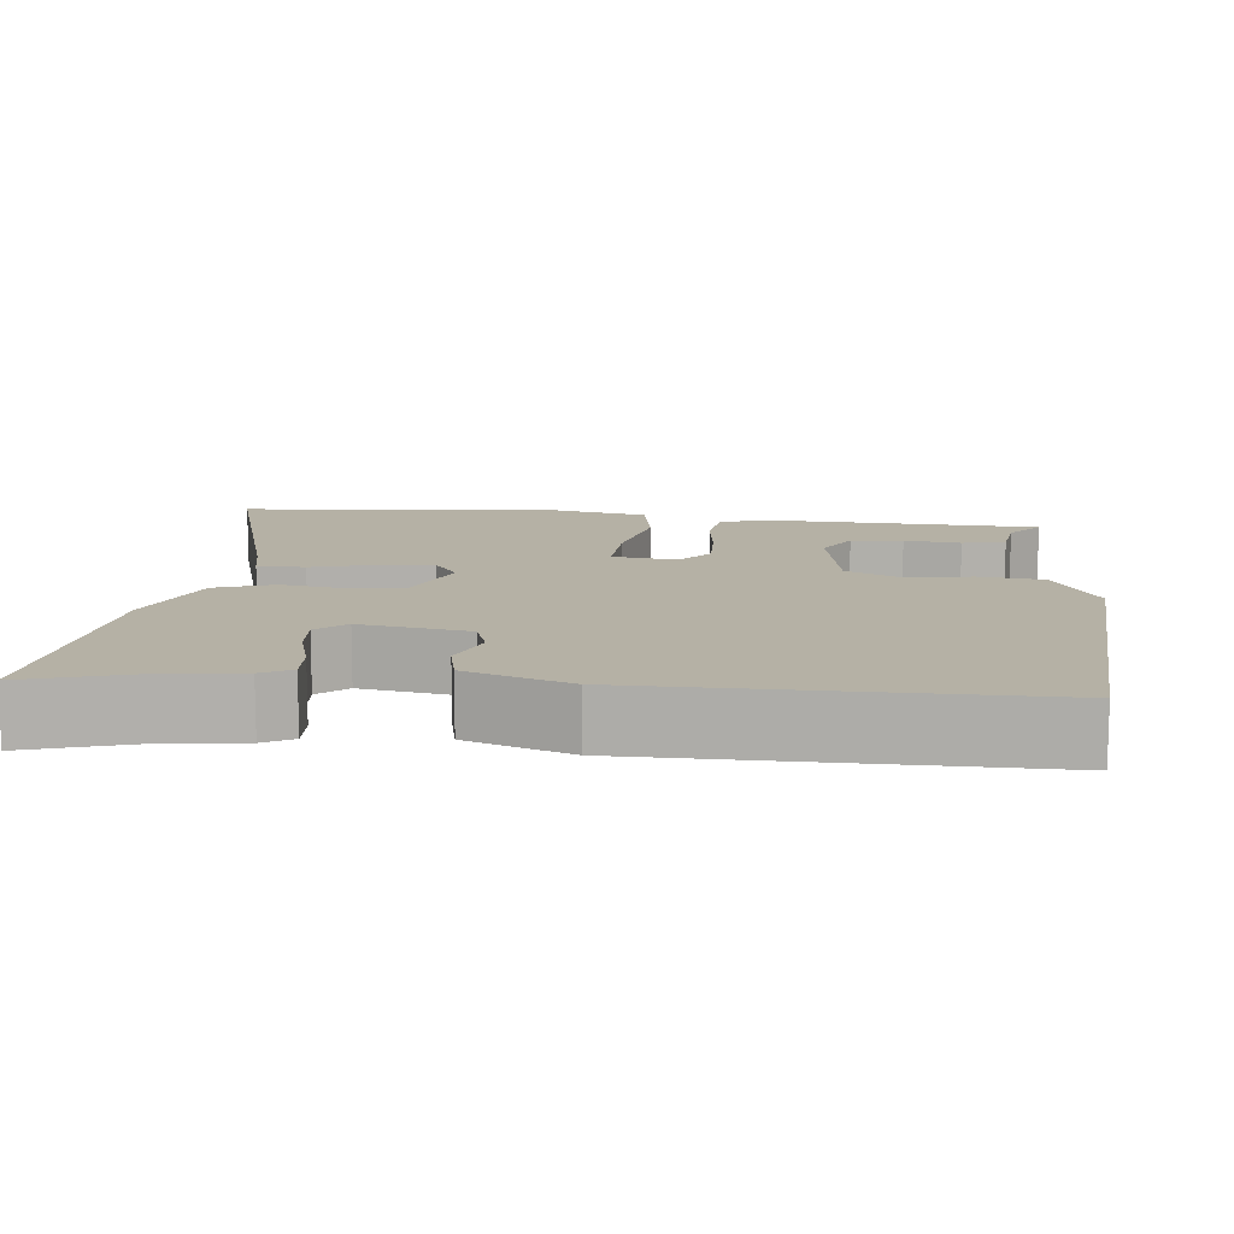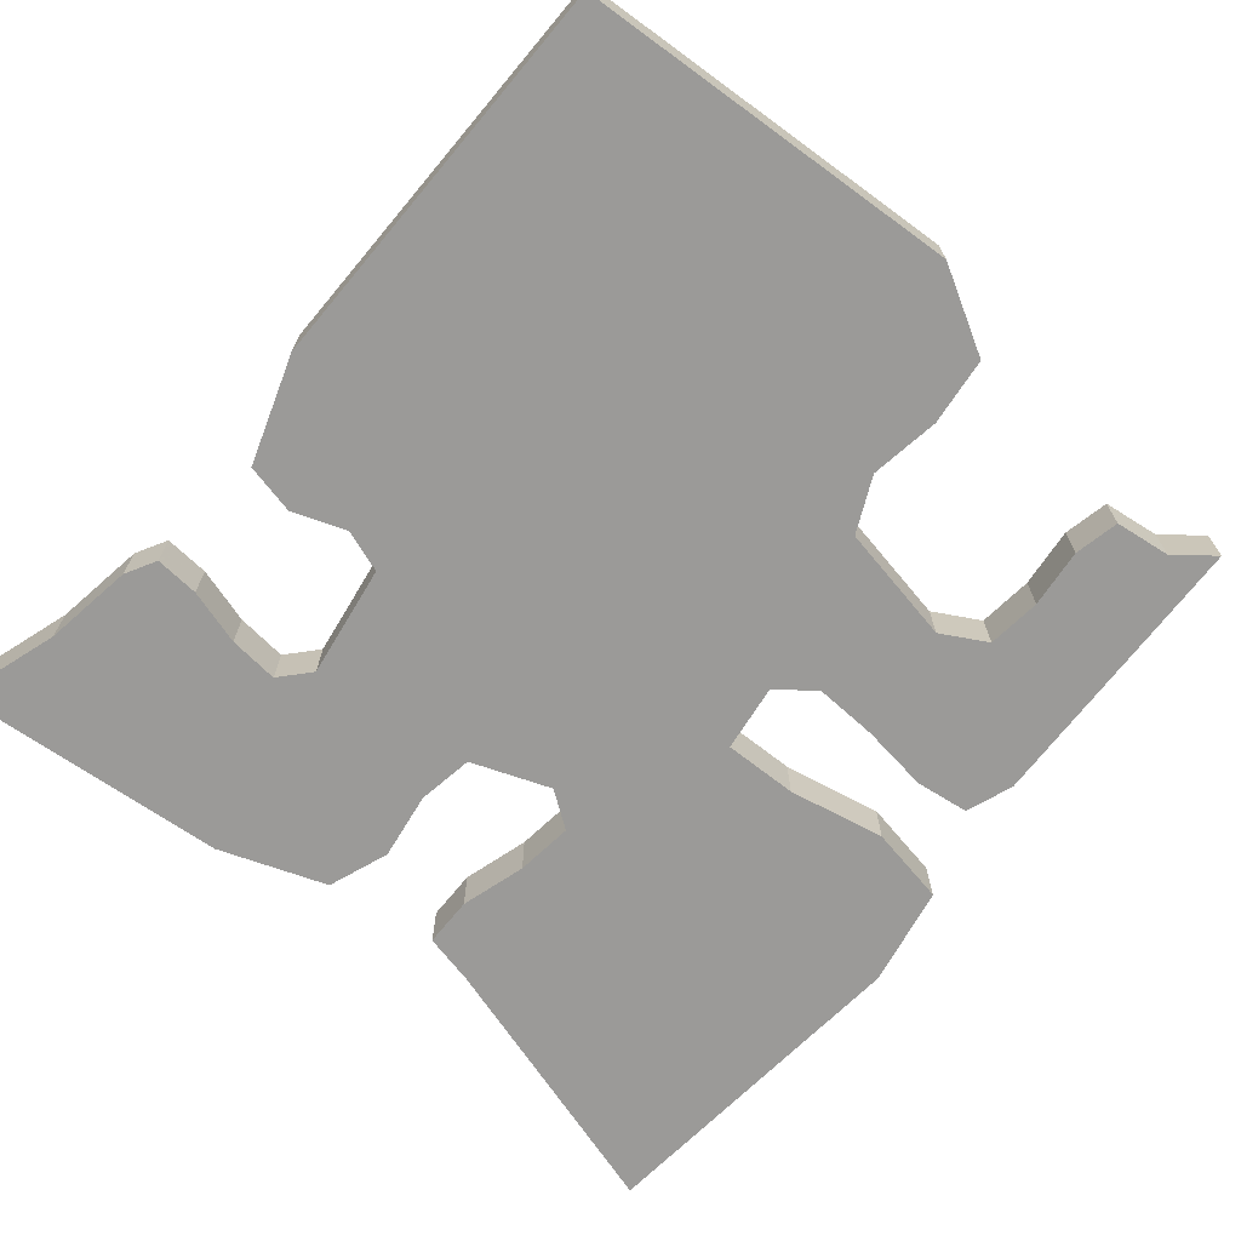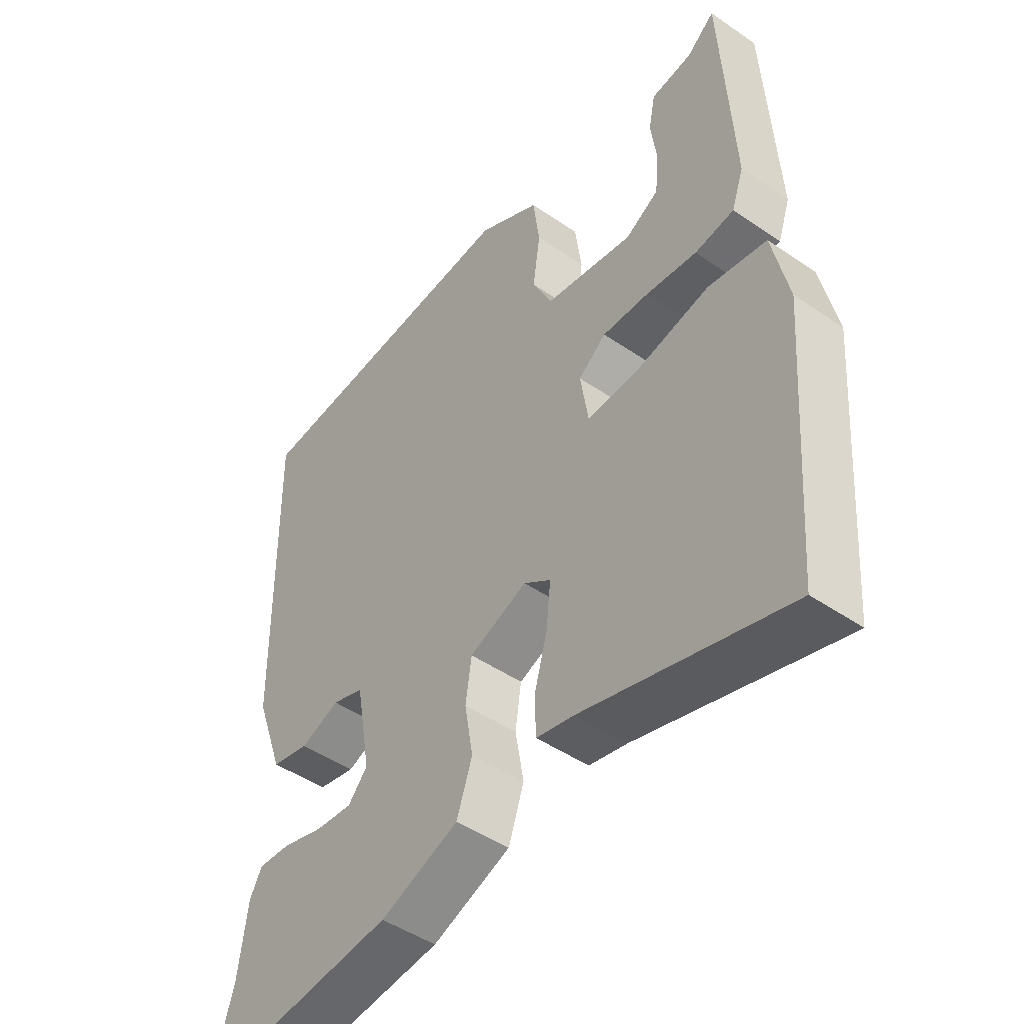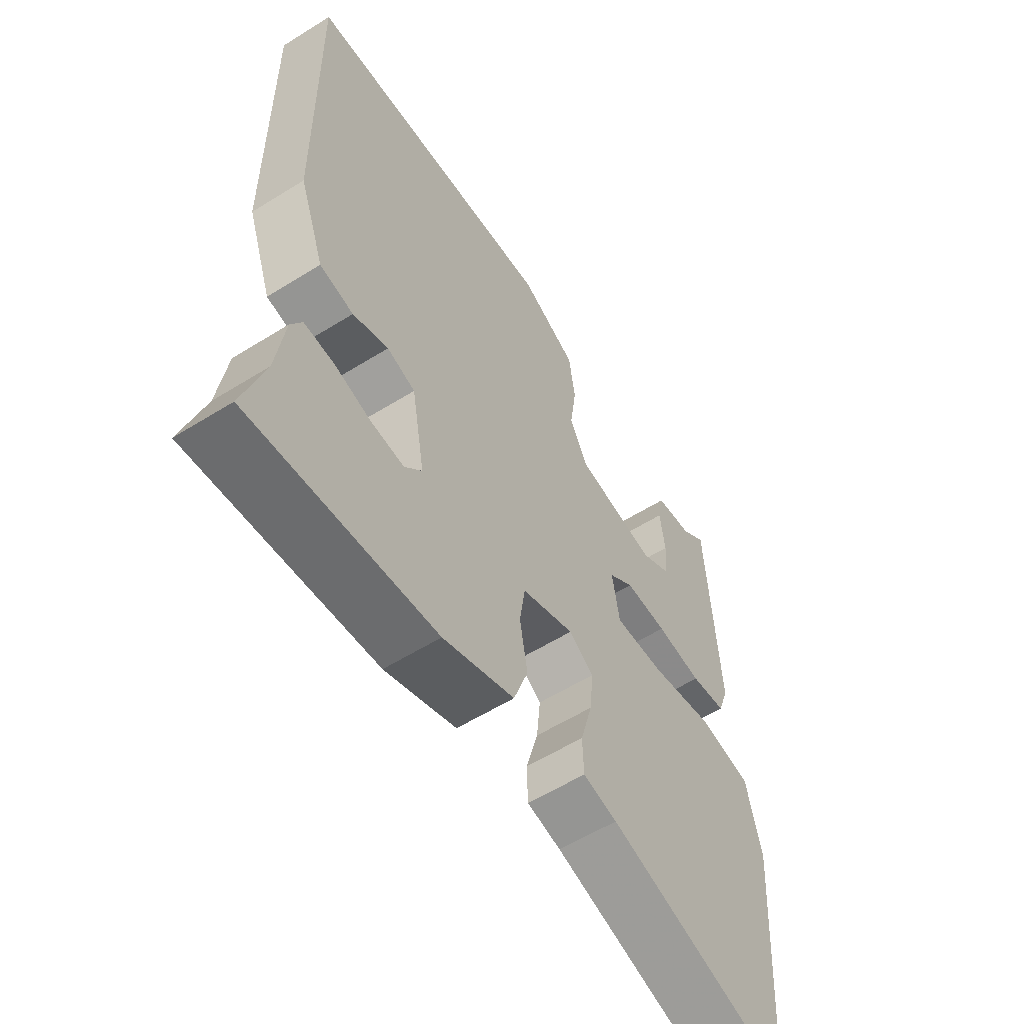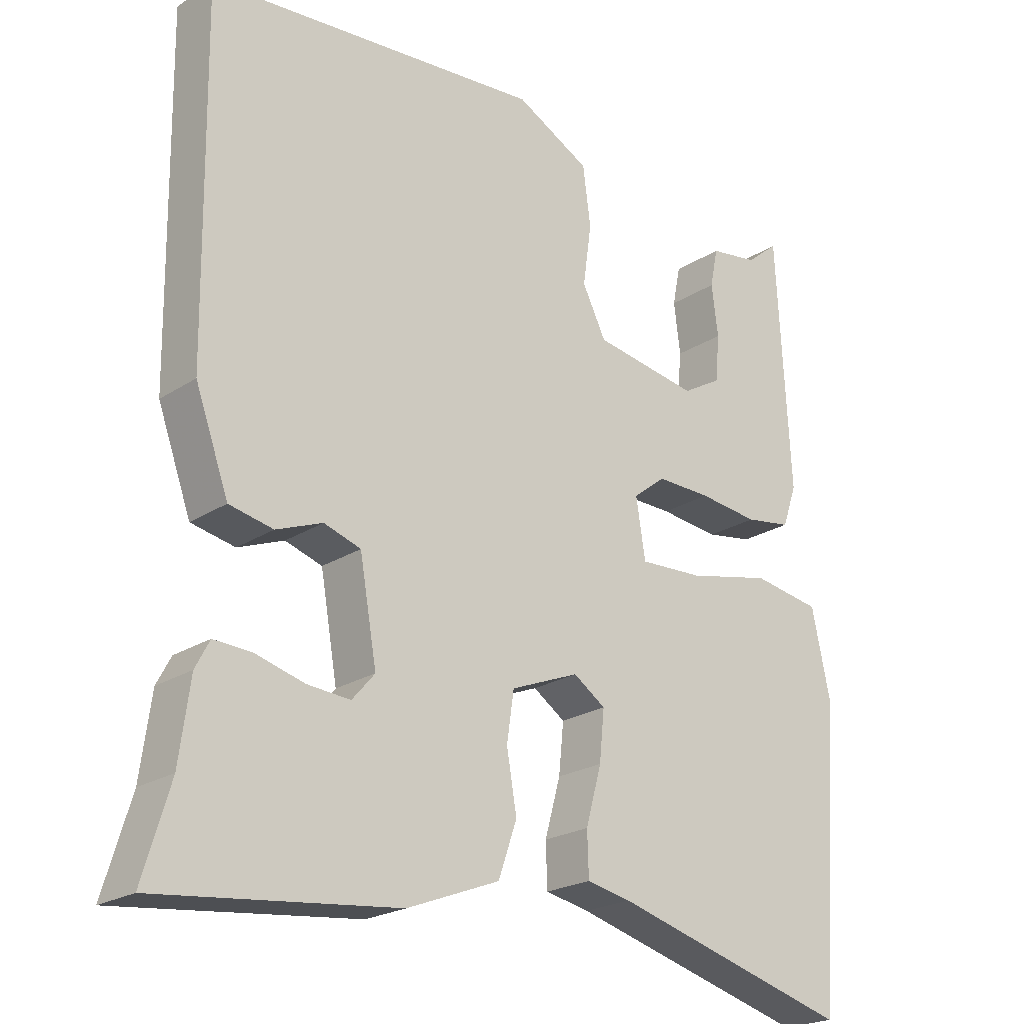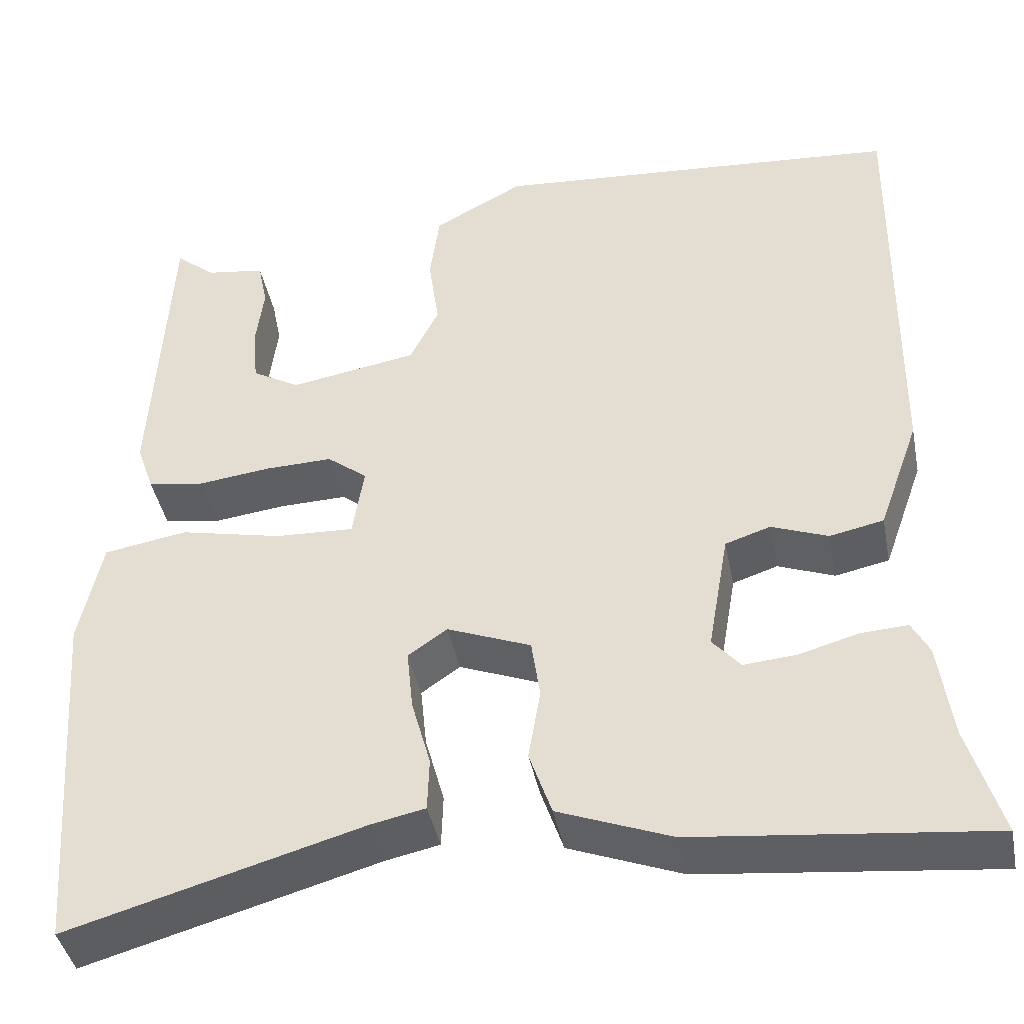
<metadata>
{"format":"obj","ext":"obj","renderer":"f3d","projection":"perspective","resolution":1024,"background":"white","views":[{"elev":11.9,"azim":-84.4,"up":"+Y"},{"elev":-69.3,"azim":-40.7,"up":"+Y"},{"elev":-47.1,"azim":52.1,"up":"+Z"},{"elev":-58.4,"azim":-57.2,"up":"+Z"},{"elev":-22.1,"azim":-41.6,"up":"+Z"},{"elev":-41.8,"azim":-168.9,"up":"+Z"}]}
</metadata>
<code>
v 0.485 0.07 -0.558
v 0.147 0.07 -0.463
v 0.085 0.07 -0.45
v 0.083 0.07 -0.389
v 0.105 0.07 -0.309
v 0.112 0.07 -0.239
v 0.067 0.07 -0.208
v -0.029 0.07 -0.246
v -0.039 0.07 -0.315
v -0.025 0.07 -0.397
v -0.051 0.07 -0.472
v -0.181 0.07 -0.522
v -0.517 0.07 -0.558
v -0.479 0.07 -0.431
v -0.464 0.07 -0.32
v -0.444 0.07 -0.282
v -0.39 0.07 -0.285
v -0.322 0.07 -0.304
v -0.261 0.07 -0.309
v -0.229 0.07 -0.272
v -0.253 0.07 -0.134
v -0.305 0.07 -0.117
v -0.37 0.07 -0.142
v -0.432 0.07 -0.129
v -0.479 0.07 0.002
v -0.486 0.07 0.498
v -0.014 0.07 0.535
v 0.09 0.07 0.479
v 0.101 0.07 0.396
v 0.089 0.07 0.31
v 0.122 0.07 0.243
v 0.269 0.07 0.218
v 0.324 0.07 0.25
v 0.33 0.07 0.316
v 0.321 0.07 0.388
v 0.332 0.07 0.443
v 0.4 0.07 0.453
v 0.446 0.07 0.491
v 0.465 0.07 0.138
v 0.445 0.07 0.08
v 0.38 0.07 0.07
v 0.296 0.07 0.08
v 0.219 0.07 0.082
v 0.173 0.07 0.046
v 0.186 0.07 -0.037
v 0.276 0.07 -0.033
v 0.394 0.07 -0.007
v 0.49 0.07 -0.023
v 0.516 0.07 -0.145
v 0.485 0 -0.558
v 0.147 0 -0.463
v 0.085 0 -0.45
v 0.083 0 -0.389
v 0.105 0 -0.309
v 0.112 0 -0.239
v 0.067 0 -0.208
v -0.029 0 -0.246
v -0.039 0 -0.315
v -0.025 0 -0.397
v -0.051 0 -0.472
v -0.181 0 -0.522
v -0.517 0 -0.558
v -0.479 0 -0.431
v -0.464 0 -0.32
v -0.444 0 -0.282
v -0.39 0 -0.285
v -0.322 0 -0.304
v -0.261 0 -0.309
v -0.229 0 -0.272
v -0.253 0 -0.134
v -0.305 0 -0.117
v -0.37 0 -0.142
v -0.432 0 -0.129
v -0.479 0 0.002
v -0.486 0 0.498
v -0.014 0 0.535
v 0.09 0 0.479
v 0.101 0 0.396
v 0.089 0 0.31
v 0.122 0 0.243
v 0.269 0 0.218
v 0.324 0 0.25
v 0.33 0 0.316
v 0.321 0 0.388
v 0.332 0 0.443
v 0.4 0 0.453
v 0.446 0 0.491
v 0.465 0 0.138
v 0.445 0 0.08
v 0.38 0 0.07
v 0.296 0 0.08
v 0.219 0 0.082
v 0.173 0 0.046
v 0.186 0 -0.037
v 0.276 0 -0.033
v 0.394 0 -0.007
v 0.49 0 -0.023
v 0.516 0 -0.145
f 49 1 2
f 48 49 2
f 47 48 2
f 46 47 2
f 3 4 5
f 2 3 5
f 46 2 5
f 45 46 5
f 44 45 5 6
f 40 41 42
f 39 40 42
f 38 39 42
f 37 38 42
f 34 35 36 37
f 33 34 37
f 33 37 42
f 32 33 42 43
f 28 29 30
f 27 28 30
f 26 27 30
f 25 26 30
f 24 25 30
f 23 24 30
f 22 23 30
f 21 22 30 31
f 20 21 31 32
f 16 17 18
f 15 16 18
f 14 15 18
f 14 18 19
f 13 14 19
f 12 13 19
f 11 12 19
f 10 11 19
f 9 10 19
f 8 9 19 20
f 44 6 7
f 44 7 8 20
f 32 43 44
f 20 32 44
f 51 50 98
f 51 98 97
f 51 97 96
f 51 96 95
f 54 53 52
f 54 52 51
f 54 51 95
f 54 95 94
f 55 54 94 93
f 91 90 89
f 91 89 88
f 91 88 87
f 91 87 86
f 86 85 84 83
f 86 83 82
f 91 86 82
f 92 91 82 81
f 79 78 77
f 79 77 76
f 79 76 75
f 79 75 74
f 79 74 73
f 79 73 72
f 79 72 71
f 80 79 71 70
f 81 80 70 69
f 67 66 65
f 67 65 64
f 67 64 63
f 68 67 63
f 68 63 62
f 68 62 61
f 68 61 60
f 68 60 59
f 68 59 58
f 69 68 58 57
f 56 55 93
f 69 57 56 93
f 93 92 81
f 93 81 69
f 1 50 51 2
f 2 51 52 3
f 3 52 53 4
f 4 53 54 5
f 5 54 55 6
f 6 55 56 7
f 7 56 57 8
f 8 57 58 9
f 9 58 59 10
f 10 59 60 11
f 11 60 61 12
f 12 61 62 13
f 13 62 63 14
f 14 63 64 15
f 15 64 65 16
f 16 65 66 17
f 17 66 67 18
f 18 67 68 19
f 19 68 69 20
f 20 69 70 21
f 21 70 71 22
f 22 71 72 23
f 23 72 73 24
f 24 73 74 25
f 25 74 75 26
f 26 75 76 27
f 27 76 77 28
f 28 77 78 29
f 29 78 79 30
f 30 79 80 31
f 31 80 81 32
f 32 81 82 33
f 33 82 83 34
f 34 83 84 35
f 35 84 85 36
f 36 85 86 37
f 37 86 87 38
f 38 87 88 39
f 39 88 89 40
f 40 89 90 41
f 41 90 91 42
f 42 91 92 43
f 43 92 93 44
f 44 93 94 45
f 45 94 95 46
f 46 95 96 47
f 47 96 97 48
f 48 97 98 49
f 49 98 50 1

</code>
